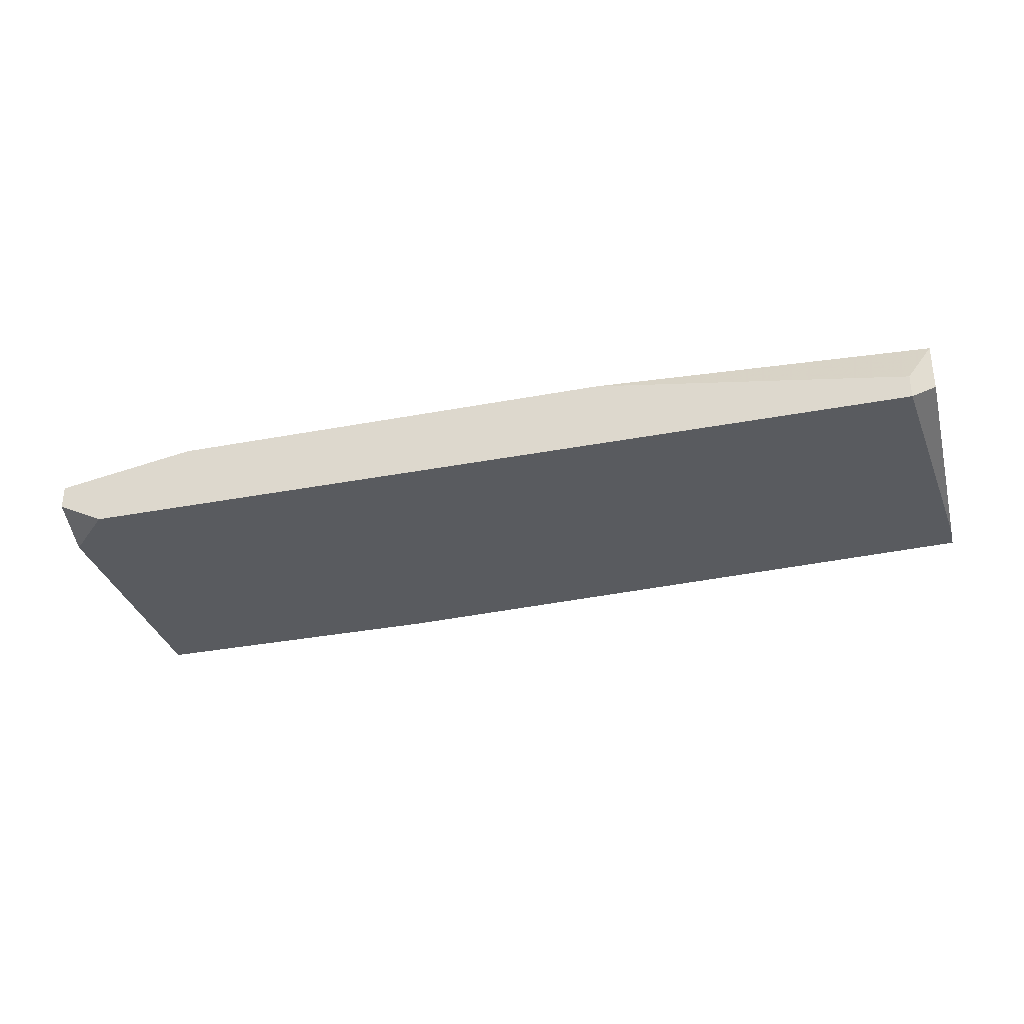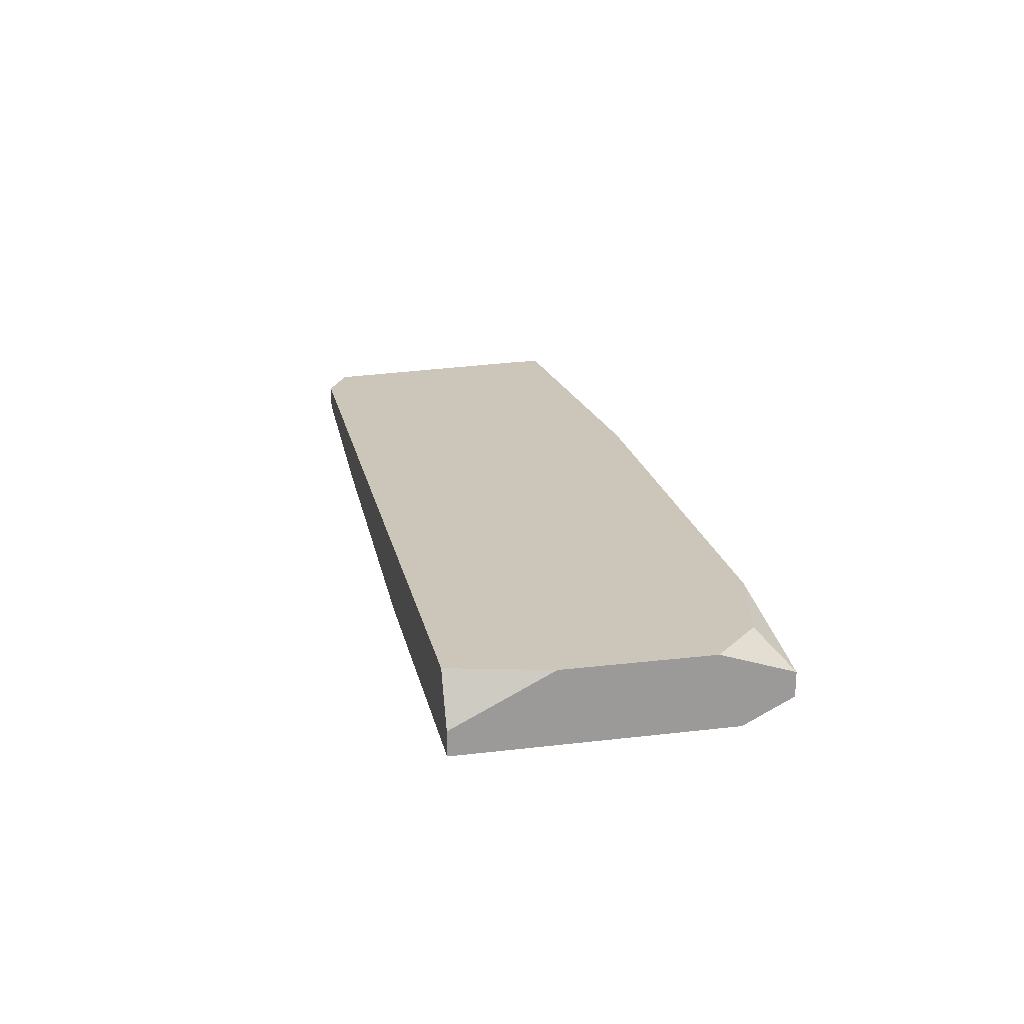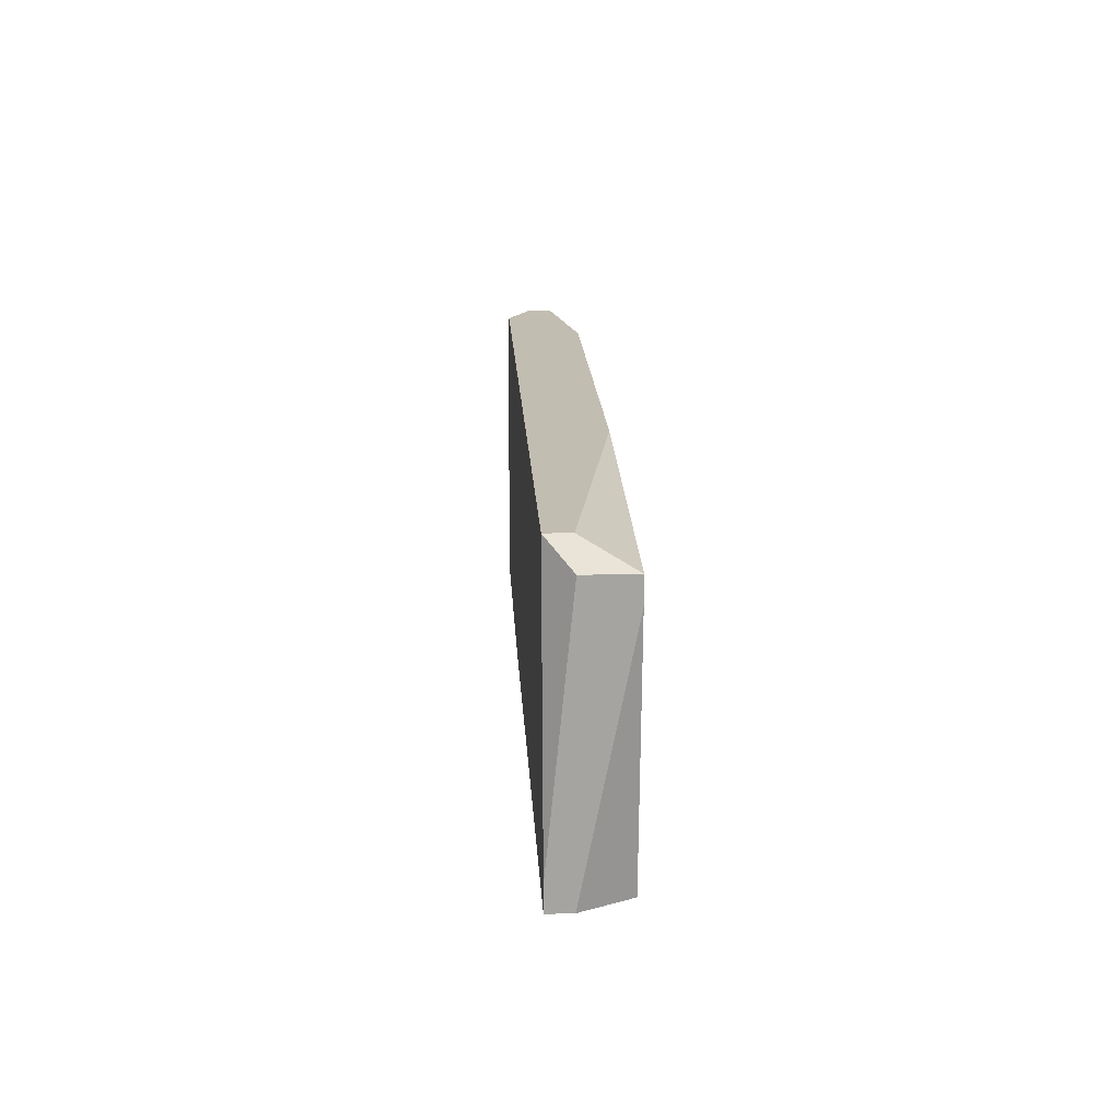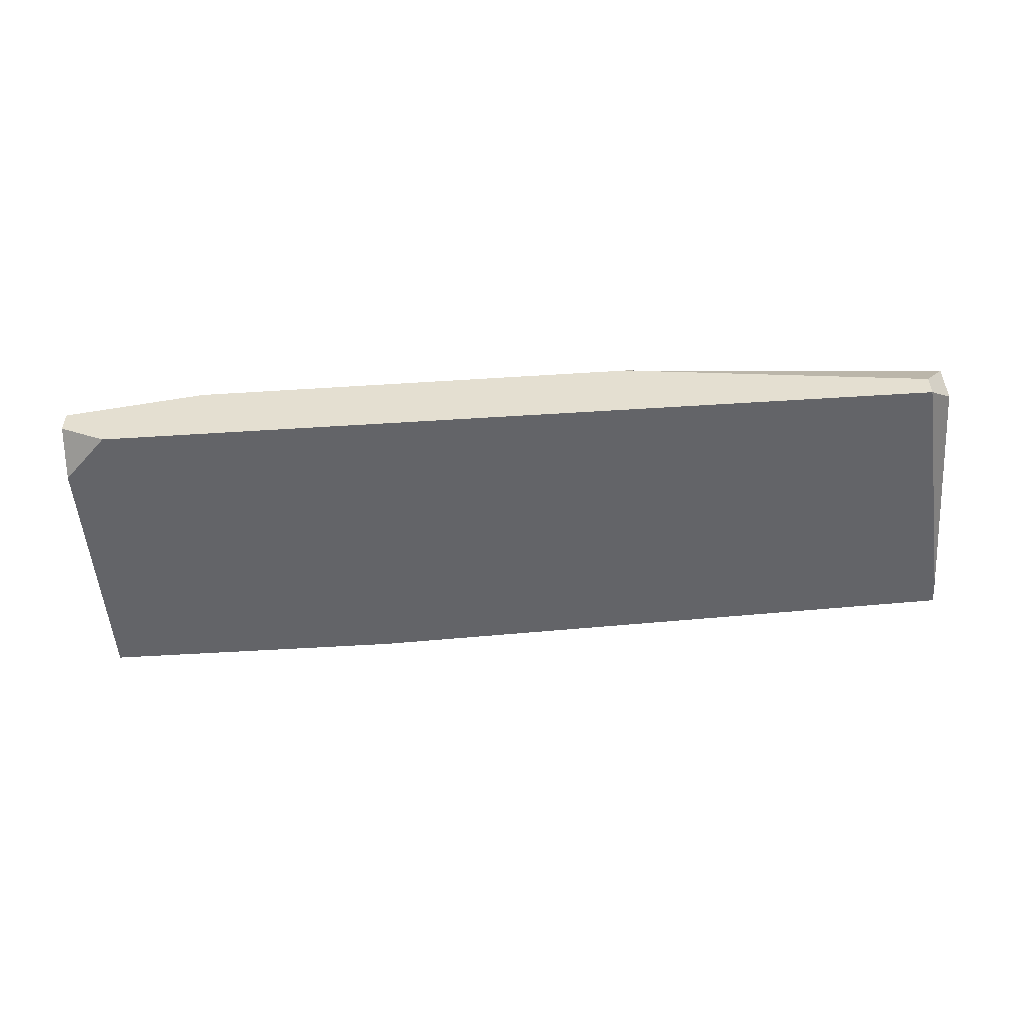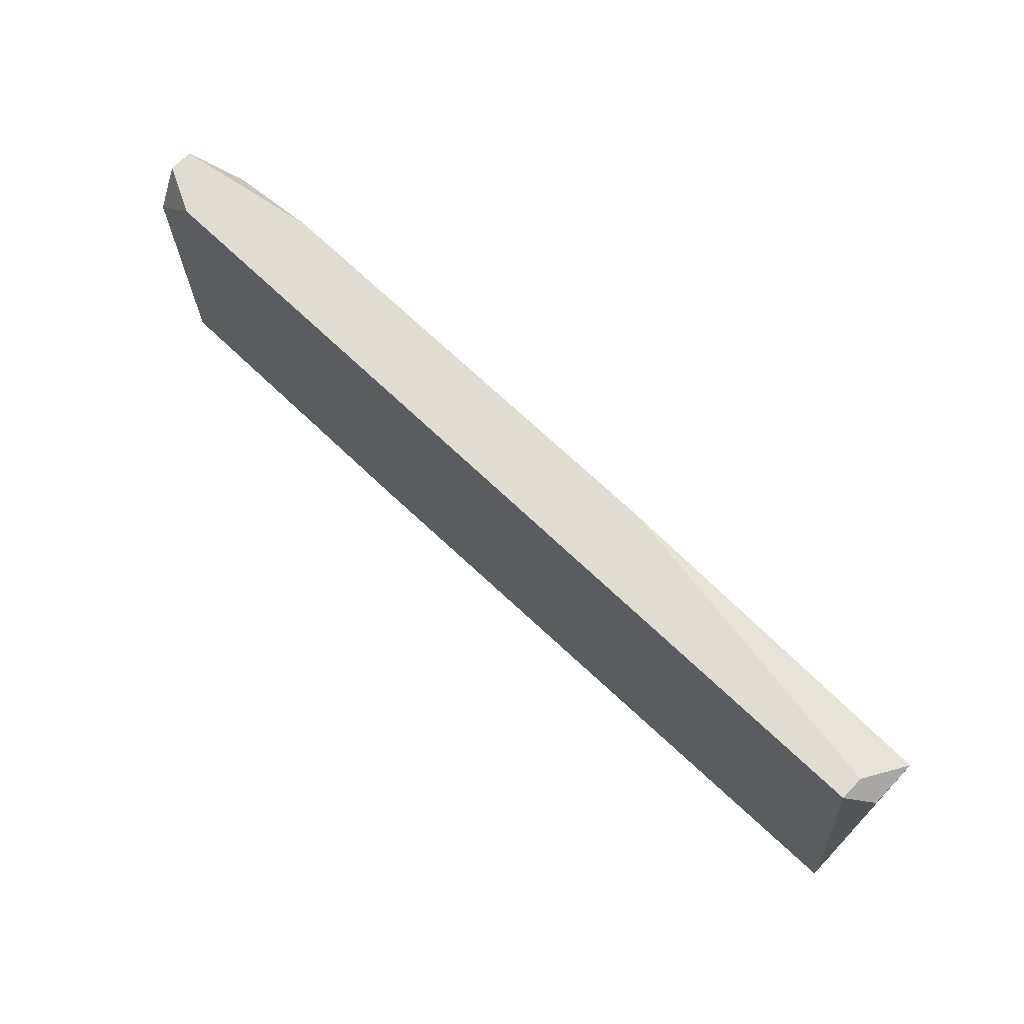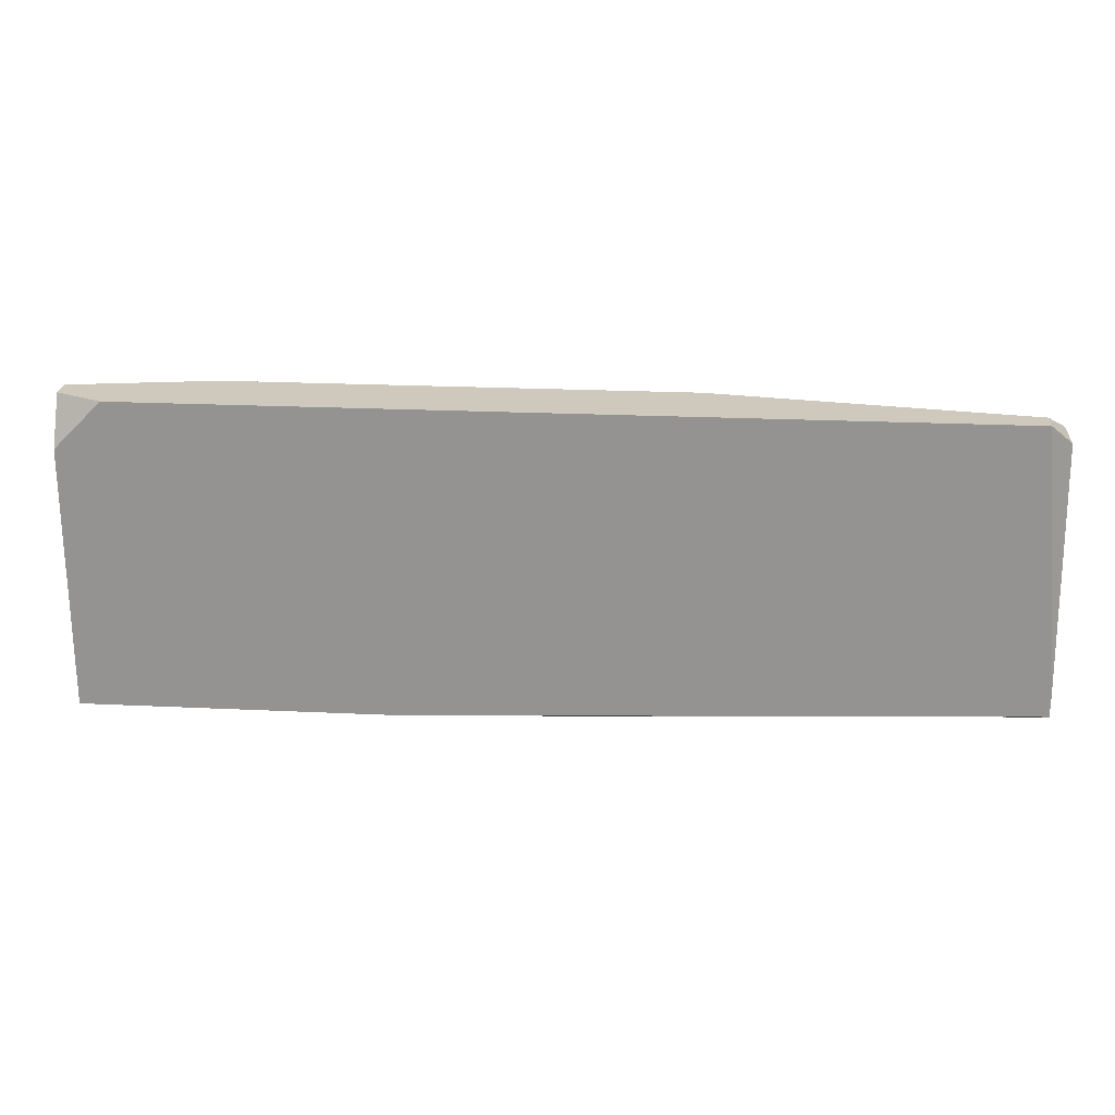
<metadata>
{"format":"obj","ext":"obj","renderer":"f3d","projection":"perspective","resolution":1024,"background":"white","views":[{"elev":-32.5,"azim":15.0,"up":"+Y"},{"elev":20.9,"azim":-102.0,"up":"+Y"},{"elev":17.0,"azim":87.1,"up":"+Z"},{"elev":-51.3,"azim":4.0,"up":"+Y"},{"elev":69.0,"azim":43.8,"up":"+Z"},{"elev":22.4,"azim":4.7,"up":"+Z"}]}
</metadata>
<code>
v 0.07702 0.001581 -0.05094
v 0.2725 0.01662 0.00921
v 0.2725 0.01662 0.004198
v 0.07702 0.006594 -0.05094
v 0.2725 0.006594 0.00921
v 0.2725 0.001581 -0.04091
v 0.2725 0.006594 -0.04593
v 0.2725 0.001581 -0.04593
v 0.2675 0.01662 -0.04593
v 0.2675 0.006594 0.01422
v 0.2675 0.001581 0.01422
v 0.2575 0.01662 -0.05094
v 0.2575 0.01161 -0.05094
v 0.2124 0.006594 -0.05094
v 0.2023 0.01662 0.01422
v 0.1422 0.001581 -0.05094
v 0.1071 0.01662 0.01422
v 0.08704 0.01662 0.00921
v 0.08704 0.001581 0.01422
v 0.08203 0.01662 -0.05094
v 0.07702 0.001581 0.004198
v 0.07702 0.01662 -0.0008148
v 0.07702 0.01662 -0.03089
v 0.07702 0.01161 0.01422
v 0.07702 0.006594 0.01422
f 23 20 4
f 9 7 12
f 25 21 19
f 3 7 9
f 6 8 7
f 6 7 3
f 6 3 2
f 6 2 5
f 11 6 5
f 22 23 4
f 22 4 1
f 22 1 21
f 22 21 25
f 22 25 24
f 22 24 18
f 17 18 24
f 17 15 2
f 17 2 3
f 17 3 9
f 17 9 12
f 17 12 20
f 17 20 23
f 17 23 22
f 17 22 18
f 10 11 5
f 10 5 2
f 10 2 15
f 10 15 17
f 10 17 24
f 10 24 25
f 10 25 19
f 10 19 11
f 13 12 7
f 13 7 8
f 13 8 14
f 16 14 8
f 16 8 6
f 16 6 11
f 16 11 19
f 16 19 21
f 16 21 1
f 16 1 4
f 16 4 20
f 16 20 12
f 16 12 13
f 16 13 14

</code>
